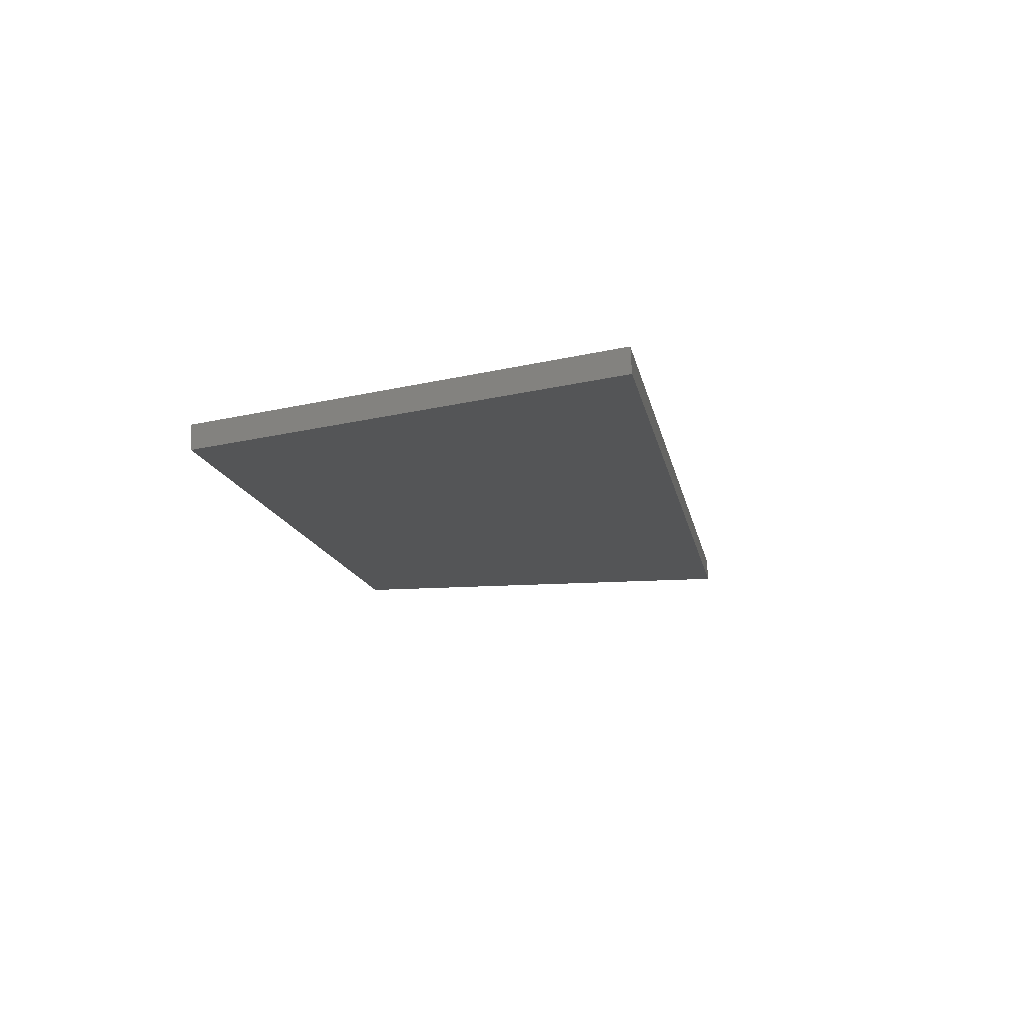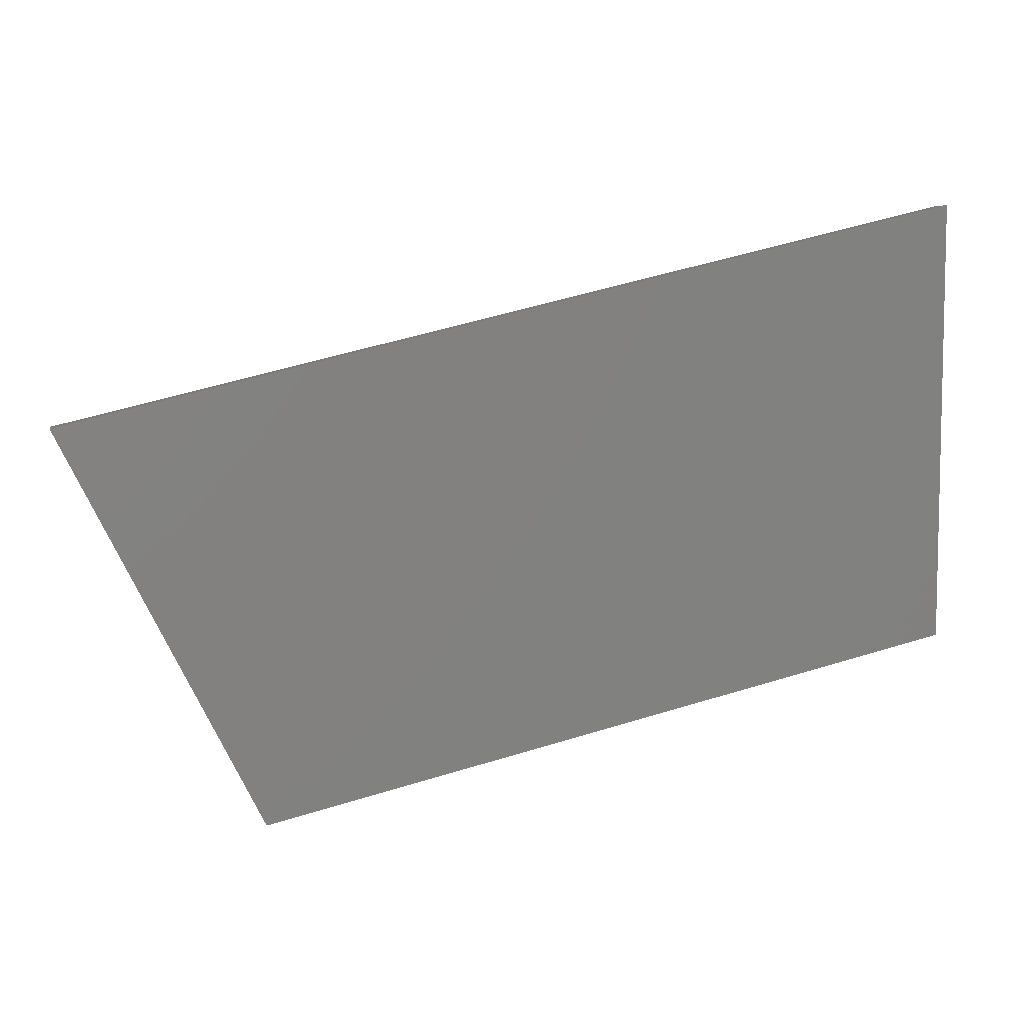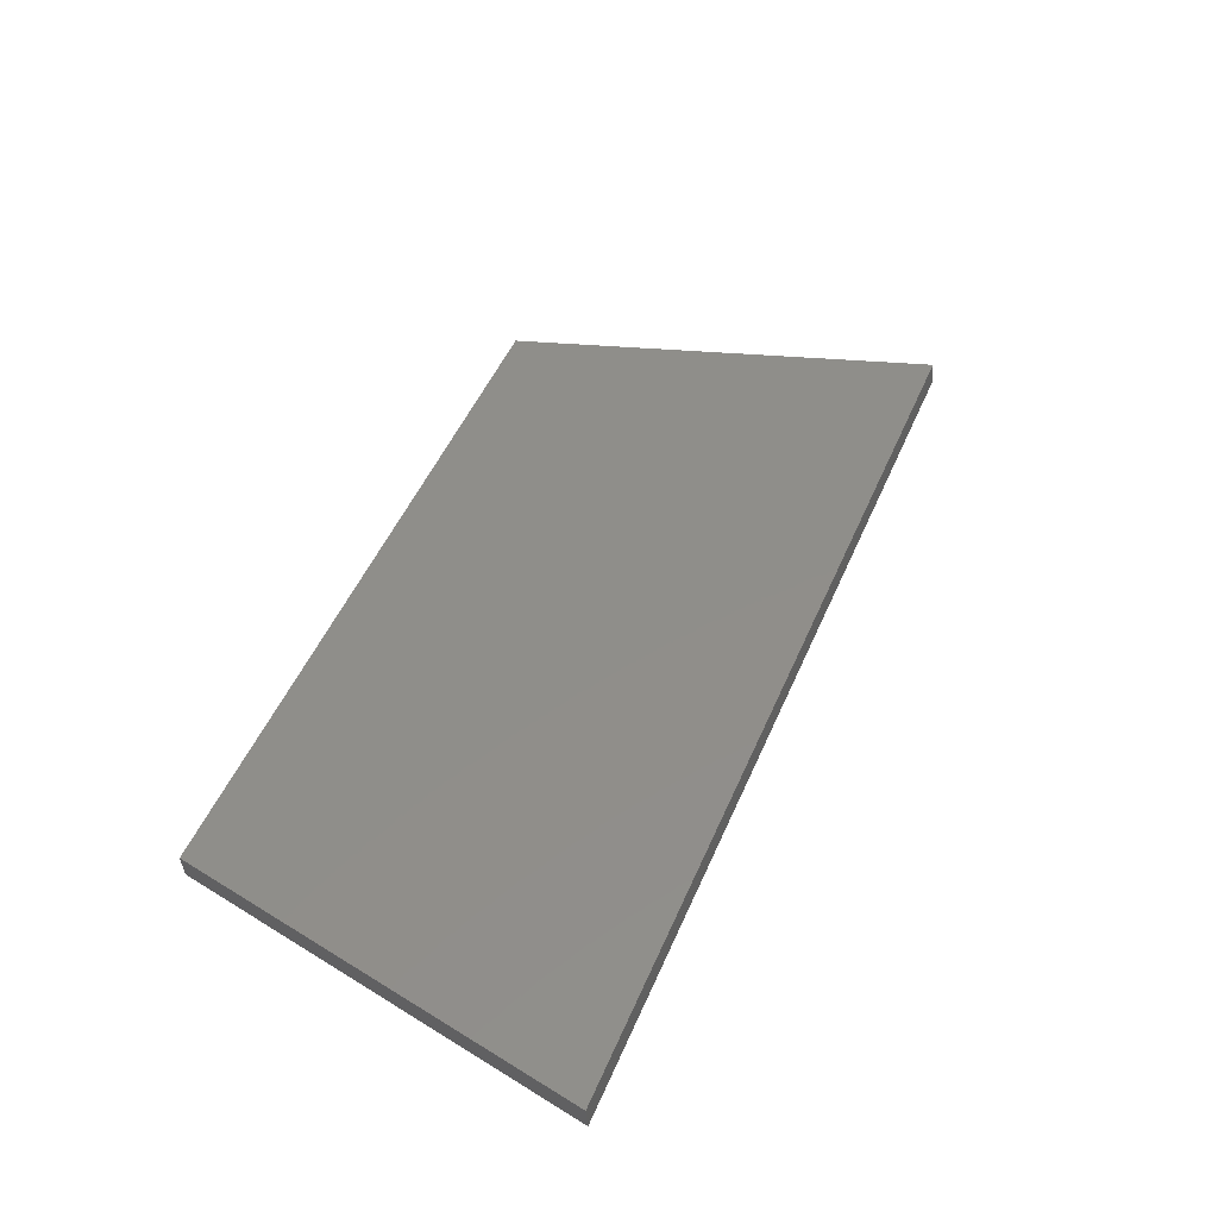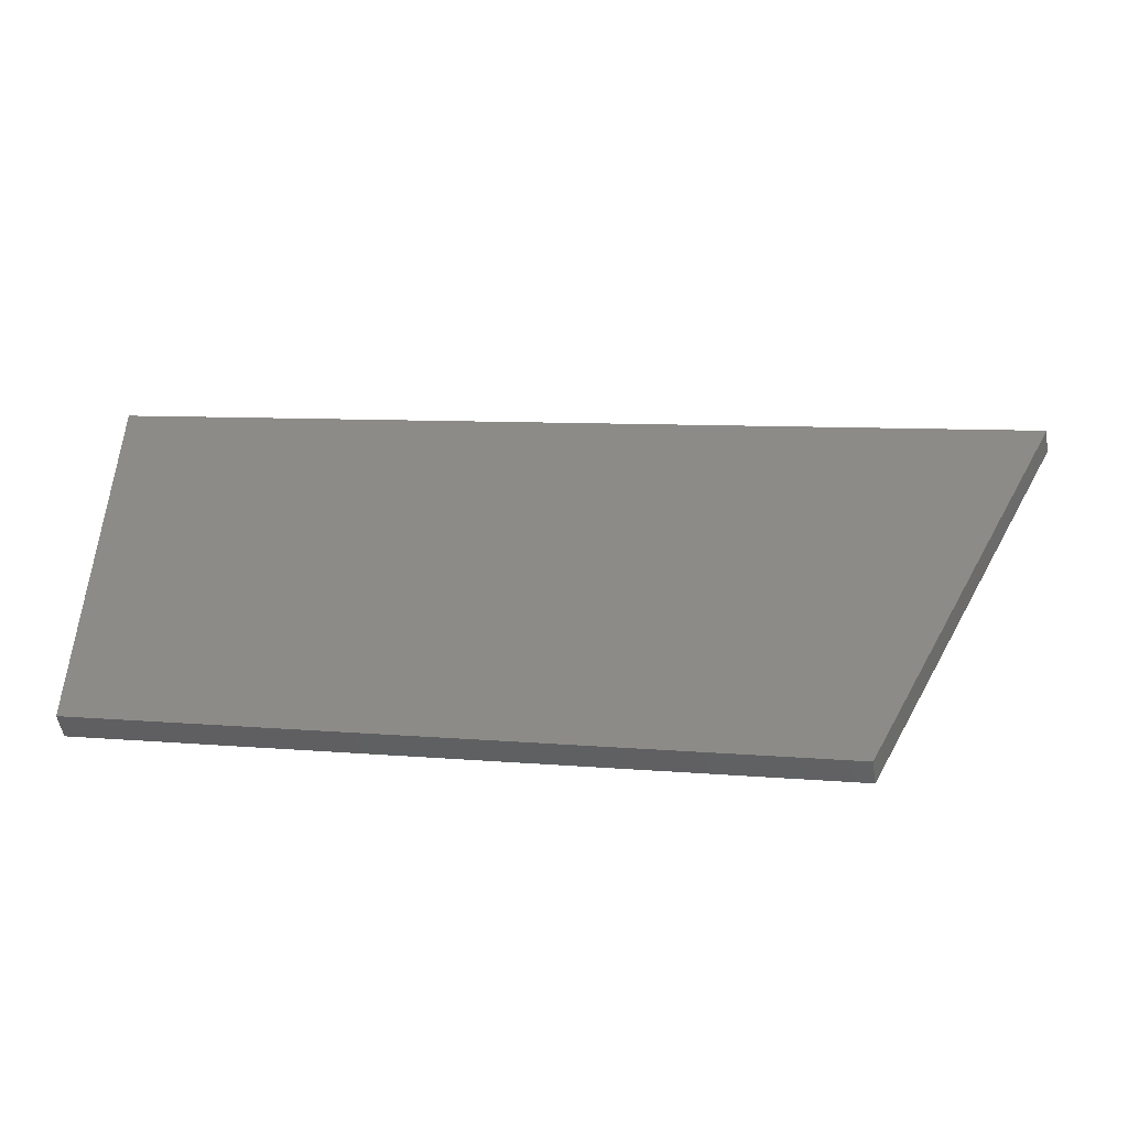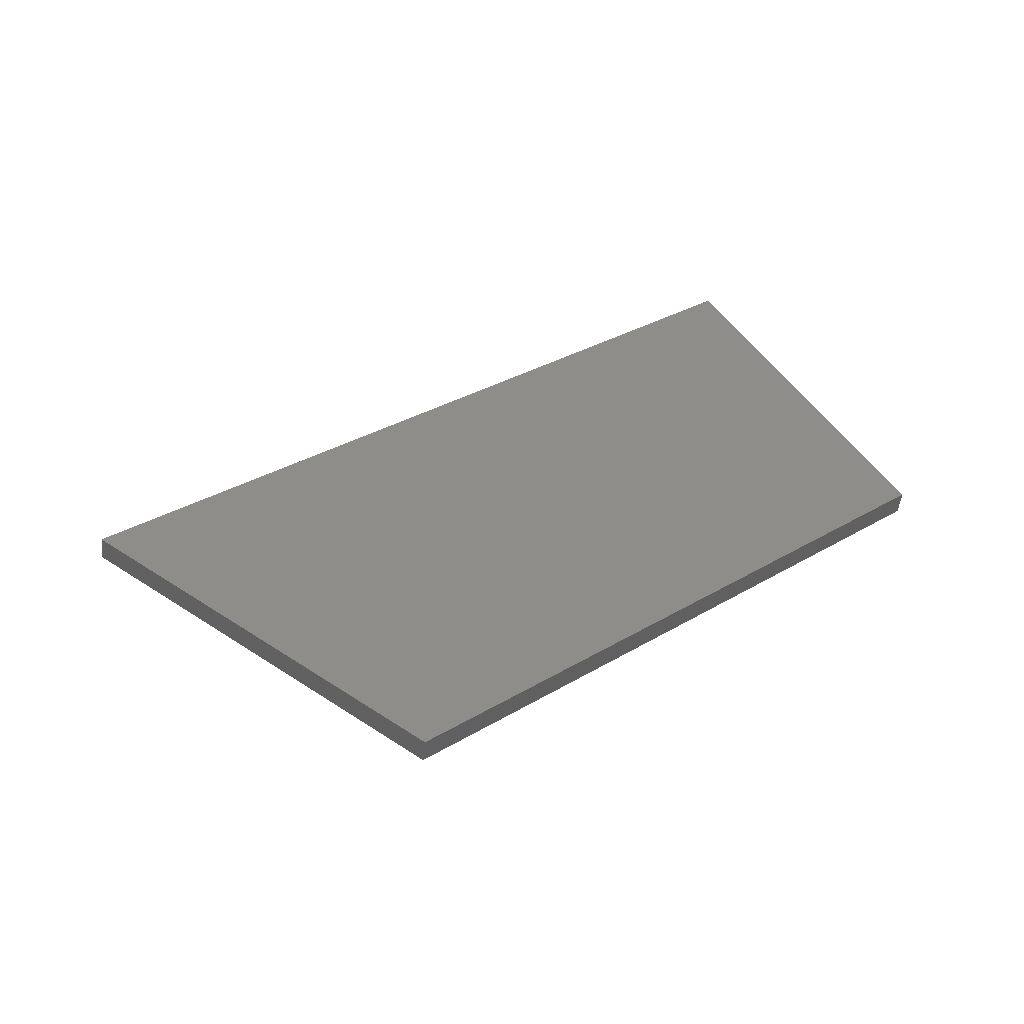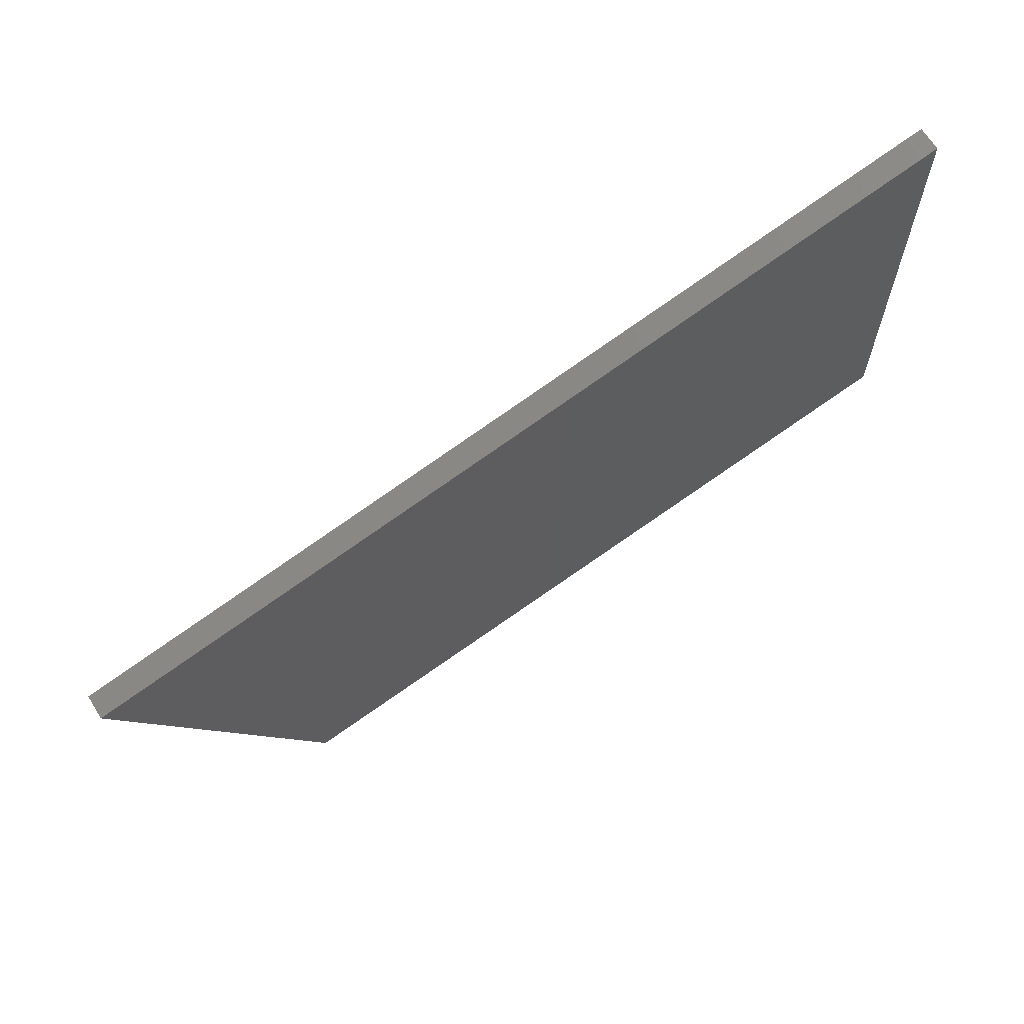
<metadata>
{"format":"stl","ext":"stl","renderer":"f3d","projection":"perspective","resolution":1024,"background":"white","views":[{"elev":-19.8,"azim":-66.6,"up":"+Y"},{"elev":7.3,"azim":175.2,"up":"+Z"},{"elev":42.7,"azim":-53.8,"up":"+Y"},{"elev":-50.0,"azim":15.6,"up":"+Z"},{"elev":41.6,"azim":153.4,"up":"+Y"},{"elev":65.8,"azim":154.8,"up":"+Z"}]}
</metadata>
<code>
# stl→obj: 164 verts, 324 faces
v 9027 736.1 5174
v 9166 752.3 5766
v 9039 737.5 5171
v 9179 753.8 5763
v 9031 701.3 5174
v 9044 702.7 5171
v 9171 717.6 5766
v 9183 719 5763
v 8648 656.5 5420
v 8672 659.3 5414
v 8753 668.7 5866
v 8777 671.5 5860
v 8748 703.5 5866
v 8644 691.2 5420
v 8539 679 5916
v 8539 679 5291
v 8609 687.2 5274
v 9589 766.4 5666
v 9564 763.6 5672
v 9484 754.2 5221
v 9460 751.4 5226
v 9585 801.2 5666
v 9794 825.7 5616
v 9480 789 5221
v 9516 793.2 5058
v 9445 784.9 5075
v 8671 659.2 5260
v 8696 662.1 5254
v 8811 675.5 5852
v 8835 678.3 5846
v 8543 644.2 5916
v 8543 644.2 5291
v 8613 652.5 5274
v 8667 694 5260
v 8806 710.3 5852
v 8692 696.8 5254
v 8831 713.1 5846
v 8773 706.3 5860
v 8668 694.1 5414
v 8634 690 5268
v 9531 759.7 5680
v 9506 756.8 5686
v 9391 743.4 5088
v 9367 740.6 5094
v 9425 747.4 5080
v 9527 794.4 5680
v 9387 778.2 5088
v 9502 791.6 5686
v 9363 775.3 5094
v 9560 798.4 5672
v 9456 786.1 5226
v 8764 670 5392
v 8788 672.8 5386
v 8869 682.3 5838
v 8893 685.1 5832
v 8729 666 5246
v 8760 704.8 5392
v 8864 717 5838
v 8784 707.6 5386
v 8889 719.9 5832
v 9473 752.9 5694
v 9448 750.1 5700
v 9368 740.6 5248
v 9344 737.8 5254
v 9798 791 5616
v 9520 758.4 5058
v 9449 750.2 5075
v 9469 787.6 5694
v 9364 775.4 5248
v 9444 784.8 5700
v 9340 772.6 5254
v 9329 771.4 5102
v 8787 672.8 5232
v 8812 675.6 5227
v 8927 689.1 5824
v 8951 691.9 5818
v 8638 655.3 5268
v 8783 707.6 5232
v 8922 723.8 5824
v 8807 710.4 5227
v 8947 726.6 5818
v 8749 703.6 5240
v 9415 746.1 5708
v 9390 743.3 5713
v 9275 729.8 5116
v 9251 727 5122
v 9309 733.8 5108
v 9411 780.9 5708
v 9271 764.6 5116
v 9386 778 5713
v 9247 761.8 5122
v 9421 782.1 5080
v 8880 683.6 5365
v 8904 686.4 5359
v 8985 695.8 5810
v 9009 698.7 5804
v 8845 679.6 5219
v 8876 718.3 5365
v 8980 730.6 5810
v 8900 721.2 5359
v 9005 733.4 5804
v 8725 700.8 5246
v 9357 739.3 5722
v 9332 736.5 5727
v 9252 727.1 5276
v 9228 724.3 5282
v 9333 736.6 5102
v 9353 774.1 5722
v 9248 761.8 5276
v 9328 771.3 5727
v 9224 759 5282
v 9213 757.8 5130
v 8903 686.3 5205
v 8928 689.2 5199
v 9042 702.6 5796
v 9067 705.4 5791
v 8754 668.8 5240
v 8899 721.1 5205
v 9038 737.4 5796
v 8923 723.9 5199
v 9063 740.2 5791
v 8865 717.2 5213
v 9299 732.5 5735
v 9274 729.7 5741
v 9159 716.3 5144
v 9135 713.5 5149
v 9193 720.2 5136
v 9295 767.3 5735
v 9155 751 5144
v 9270 764.5 5741
v 9131 748.2 5149
v 9305 768.6 5108
v 8996 697.1 5337
v 9020 700 5331
v 9100 709.4 5783
v 9125 712.2 5777
v 8961 693.1 5191
v 8992 731.9 5337
v 9096 744.2 5783
v 9016 734.7 5331
v 9121 747 5777
v 8841 714.3 5219
v 9241 725.8 5749
v 9216 722.9 5755
v 9136 713.5 5304
v 9112 710.7 5309
v 9217 723.1 5130
v 9237 760.5 5749
v 9132 748.3 5304
v 9212 757.7 5755
v 9108 745.5 5309
v 9097 744.3 5158
v 9158 716.2 5769
v 9019 699.9 5177
v 8870 682.4 5213
v 9154 750.9 5769
v 9015 734.7 5177
v 8981 730.7 5185
v 8986 696 5185
v 9077 706.7 5163
v 8957 727.9 5191
v 9189 755 5136
v 9102 709.5 5158
v 9073 741.4 5163
f 1 2 3
f 3 2 4
f 5 6 7
f 7 6 8
f 9 10 11
f 11 10 12
f 13 14 15
f 15 14 16
f 16 14 17
f 18 19 20
f 20 19 21
f 22 23 24
f 24 23 25
f 26 24 25
f 27 28 29
f 29 28 30
f 11 31 9
f 9 31 32
f 33 9 32
f 34 35 36
f 36 35 37
f 38 35 39
f 39 35 34
f 40 39 34
f 41 42 43
f 43 42 44
f 19 41 21
f 21 41 43
f 45 21 43
f 46 47 48
f 48 47 49
f 22 24 50
f 50 24 51
f 52 53 54
f 54 53 55
f 54 30 52
f 52 30 28
f 56 52 28
f 57 58 59
f 59 58 60
f 14 13 39
f 39 13 38
f 61 62 63
f 63 62 64
f 18 20 65
f 65 20 66
f 66 20 67
f 68 69 70
f 70 69 71
f 68 48 69
f 69 48 49
f 72 69 49
f 73 74 75
f 75 74 76
f 12 10 29
f 29 10 27
f 27 10 77
f 78 79 80
f 80 79 81
f 60 79 59
f 59 79 78
f 82 59 78
f 83 84 85
f 85 84 86
f 62 83 64
f 64 83 85
f 87 64 85
f 88 89 90
f 90 89 91
f 50 51 46
f 46 51 47
f 47 51 92
f 93 94 95
f 95 94 96
f 95 76 93
f 93 76 74
f 97 93 74
f 98 99 100
f 100 99 101
f 102 36 57
f 57 36 37
f 58 57 37
f 103 104 105
f 105 104 106
f 107 44 63
f 63 44 42
f 61 63 42
f 108 109 110
f 110 109 111
f 108 90 109
f 109 90 91
f 112 109 91
f 113 114 115
f 115 114 116
f 55 53 75
f 75 53 73
f 73 53 117
f 118 119 120
f 120 119 121
f 101 119 100
f 100 119 118
f 122 100 118
f 123 124 125
f 125 124 126
f 104 123 106
f 106 123 125
f 127 106 125
f 128 129 130
f 130 129 131
f 70 71 88
f 88 71 89
f 89 71 132
f 133 134 135
f 135 134 136
f 135 116 133
f 133 116 114
f 137 133 114
f 138 139 140
f 140 139 141
f 142 80 98
f 98 80 81
f 99 98 81
f 143 144 145
f 145 144 146
f 147 86 105
f 105 86 84
f 103 105 84
f 148 149 150
f 150 149 151
f 148 130 149
f 149 130 131
f 152 149 131
f 7 153 5
f 5 153 154
f 96 94 115
f 115 94 113
f 113 94 155
f 2 1 156
f 156 1 157
f 141 156 140
f 140 156 157
f 158 140 157
f 136 134 153
f 153 134 154
f 154 134 159
f 144 8 146
f 146 8 6
f 160 146 6
f 161 120 138
f 138 120 121
f 139 138 121
f 110 111 128
f 128 111 129
f 129 111 162
f 163 126 145
f 145 126 124
f 143 145 124
f 17 14 40
f 40 14 39
f 33 77 9
f 9 77 10
f 102 57 82
f 82 57 59
f 56 117 52
f 52 117 53
f 142 98 122
f 122 98 100
f 97 155 93
f 93 155 94
f 161 138 158
f 158 138 140
f 20 21 67
f 67 21 45
f 150 151 4
f 4 151 3
f 3 151 164
f 63 64 107
f 107 64 87
f 24 26 51
f 51 26 92
f 105 106 147
f 147 106 127
f 69 72 71
f 71 72 132
f 145 146 163
f 163 146 160
f 109 112 111
f 111 112 162
f 149 152 151
f 151 152 164
f 16 32 15
f 15 32 31
f 16 17 32
f 32 17 33
f 33 17 40
f 77 40 34
f 27 34 36
f 28 36 102
f 56 102 82
f 117 82 78
f 73 78 80
f 74 80 142
f 97 142 122
f 155 122 118
f 113 118 120
f 114 120 161
f 137 161 158
f 159 158 157
f 154 157 1
f 5 1 3
f 6 3 164
f 160 164 152
f 163 152 131
f 126 131 129
f 125 129 162
f 127 162 112
f 147 112 91
f 86 91 89
f 85 89 132
f 87 132 72
f 107 72 49
f 44 49 47
f 43 47 92
f 45 92 26
f 67 26 25
f 66 67 25
f 67 45 26
f 45 43 92
f 43 44 47
f 44 107 49
f 107 87 72
f 87 85 132
f 85 86 89
f 86 147 91
f 147 127 112
f 127 125 162
f 125 126 129
f 126 163 131
f 163 160 152
f 160 6 164
f 6 5 3
f 5 154 1
f 154 159 157
f 159 137 158
f 137 114 161
f 114 113 120
f 113 155 118
f 155 97 122
f 97 74 142
f 74 73 80
f 73 117 78
f 117 56 82
f 56 28 102
f 28 27 36
f 27 77 34
f 77 33 40
f 25 23 66
f 66 23 65
f 65 23 18
f 18 23 22
f 19 22 50
f 41 50 46
f 42 46 48
f 61 48 68
f 62 68 70
f 83 70 88
f 84 88 90
f 103 90 108
f 104 108 110
f 123 110 128
f 124 128 130
f 143 130 148
f 144 148 150
f 8 150 4
f 7 4 2
f 153 2 156
f 136 156 141
f 135 141 139
f 116 139 121
f 115 121 119
f 96 119 101
f 95 101 99
f 76 99 81
f 75 81 79
f 55 79 60
f 54 60 58
f 30 58 37
f 29 37 35
f 12 35 38
f 11 38 13
f 31 13 15
f 31 11 13
f 11 12 38
f 12 29 35
f 29 30 37
f 30 54 58
f 54 55 60
f 55 75 79
f 75 76 81
f 76 95 99
f 95 96 101
f 96 115 119
f 115 116 121
f 116 135 139
f 135 136 141
f 136 153 156
f 153 7 2
f 7 8 4
f 8 144 150
f 144 143 148
f 143 124 130
f 124 123 128
f 123 104 110
f 104 103 108
f 103 84 90
f 84 83 88
f 83 62 70
f 62 61 68
f 61 42 48
f 42 41 46
f 41 19 50
f 19 18 22
f 137 159 133
f 133 159 134

</code>
